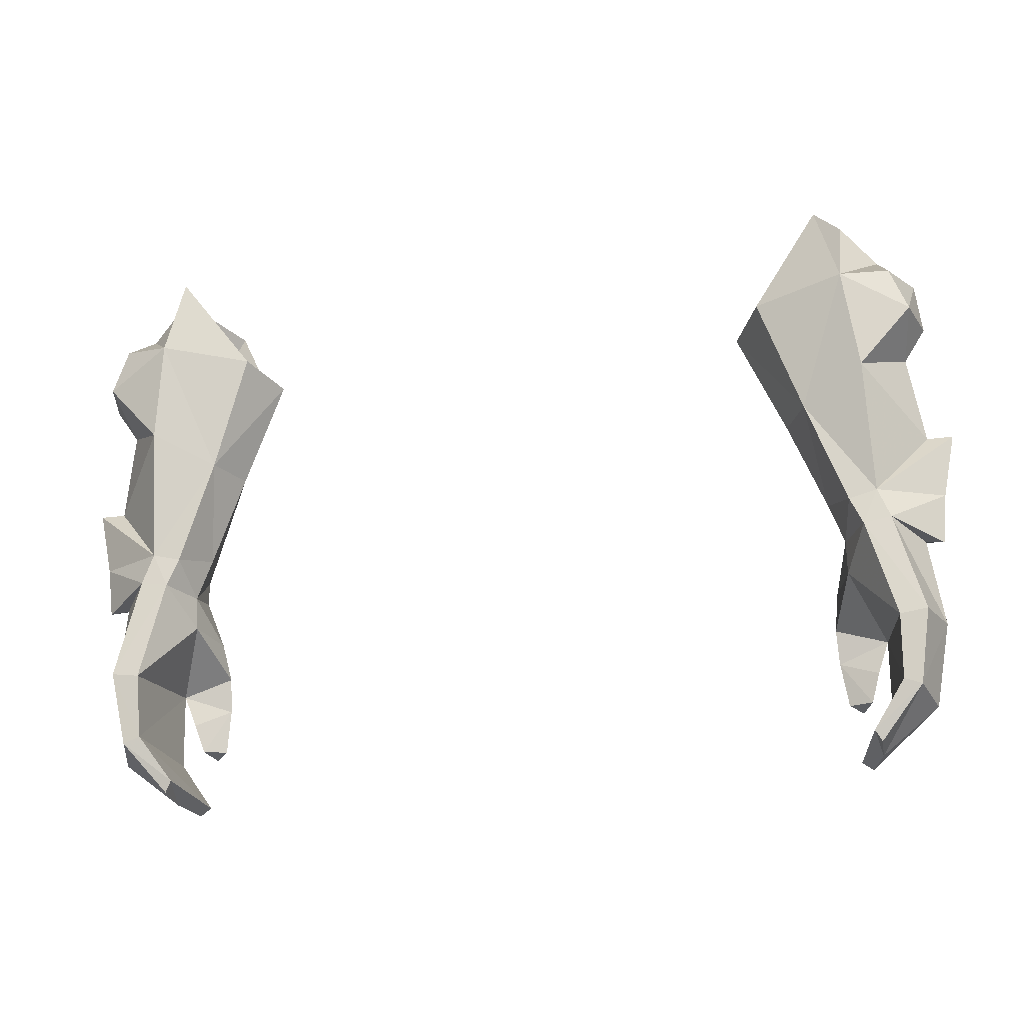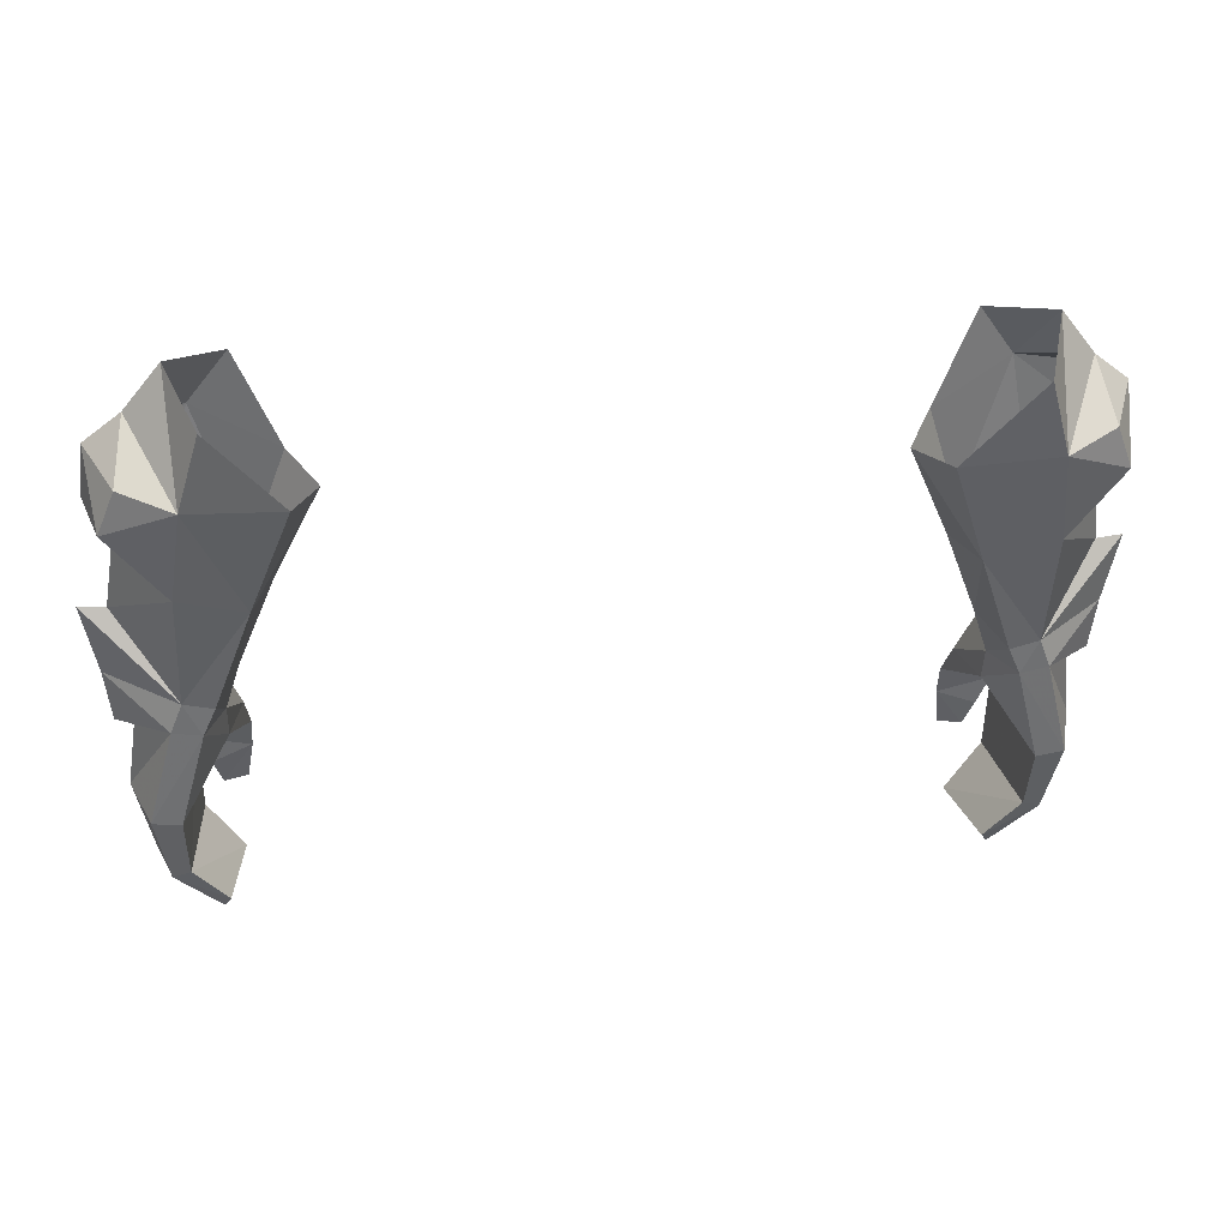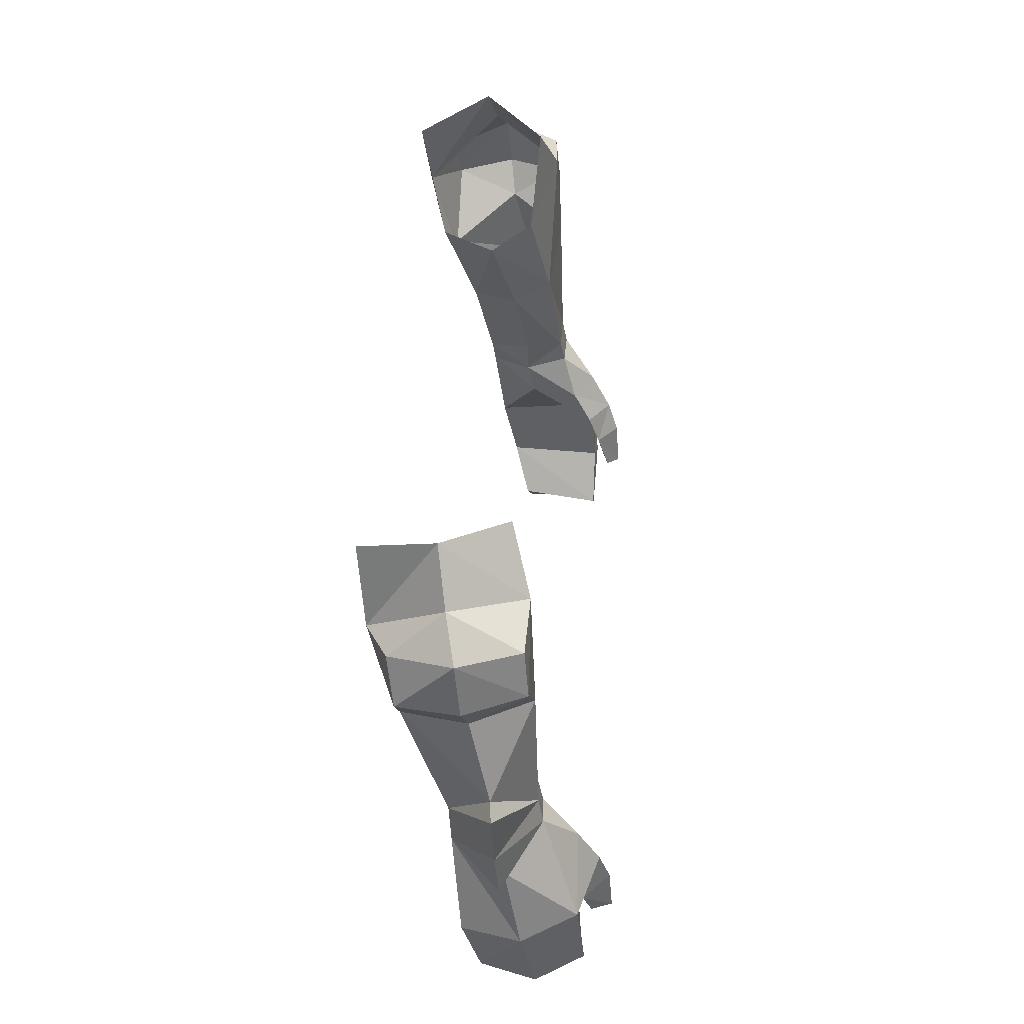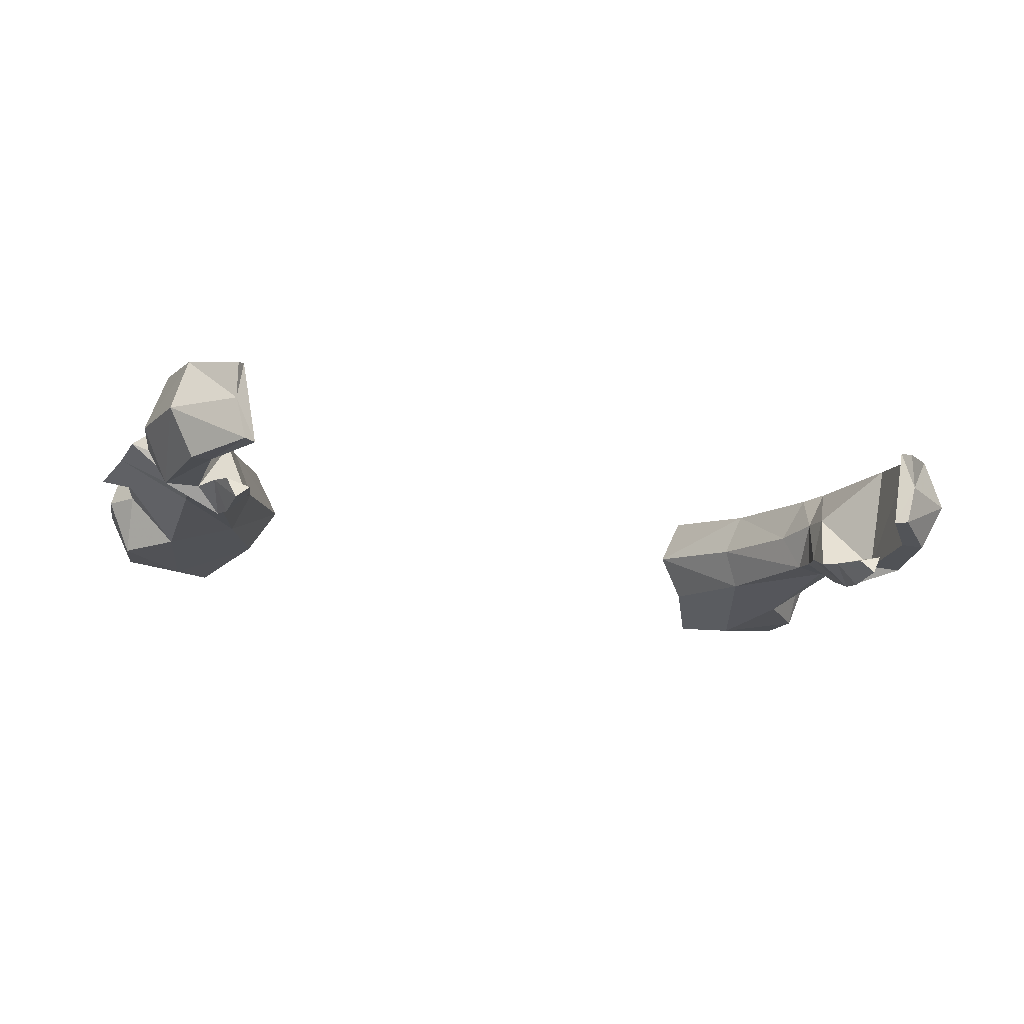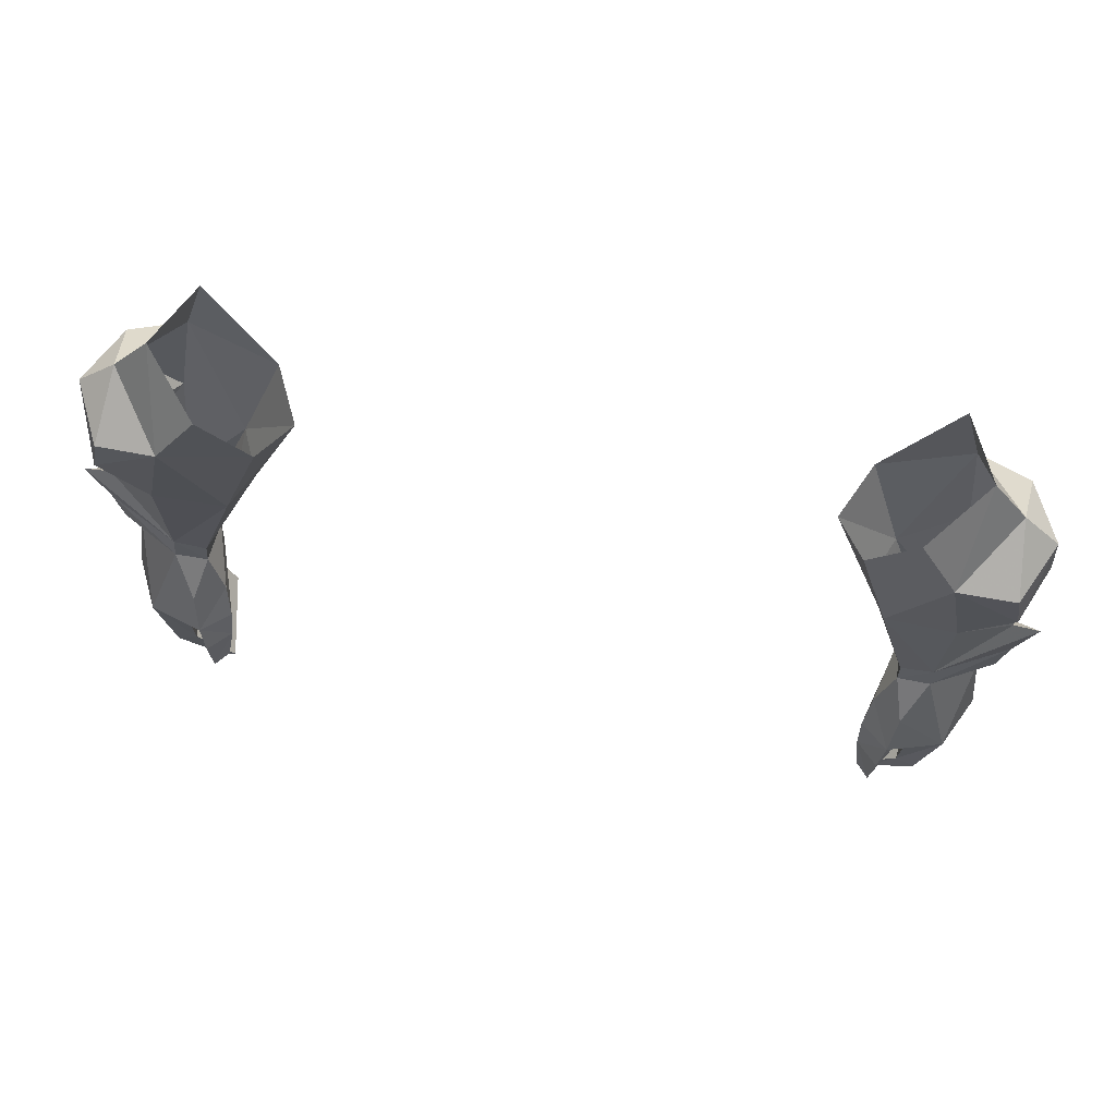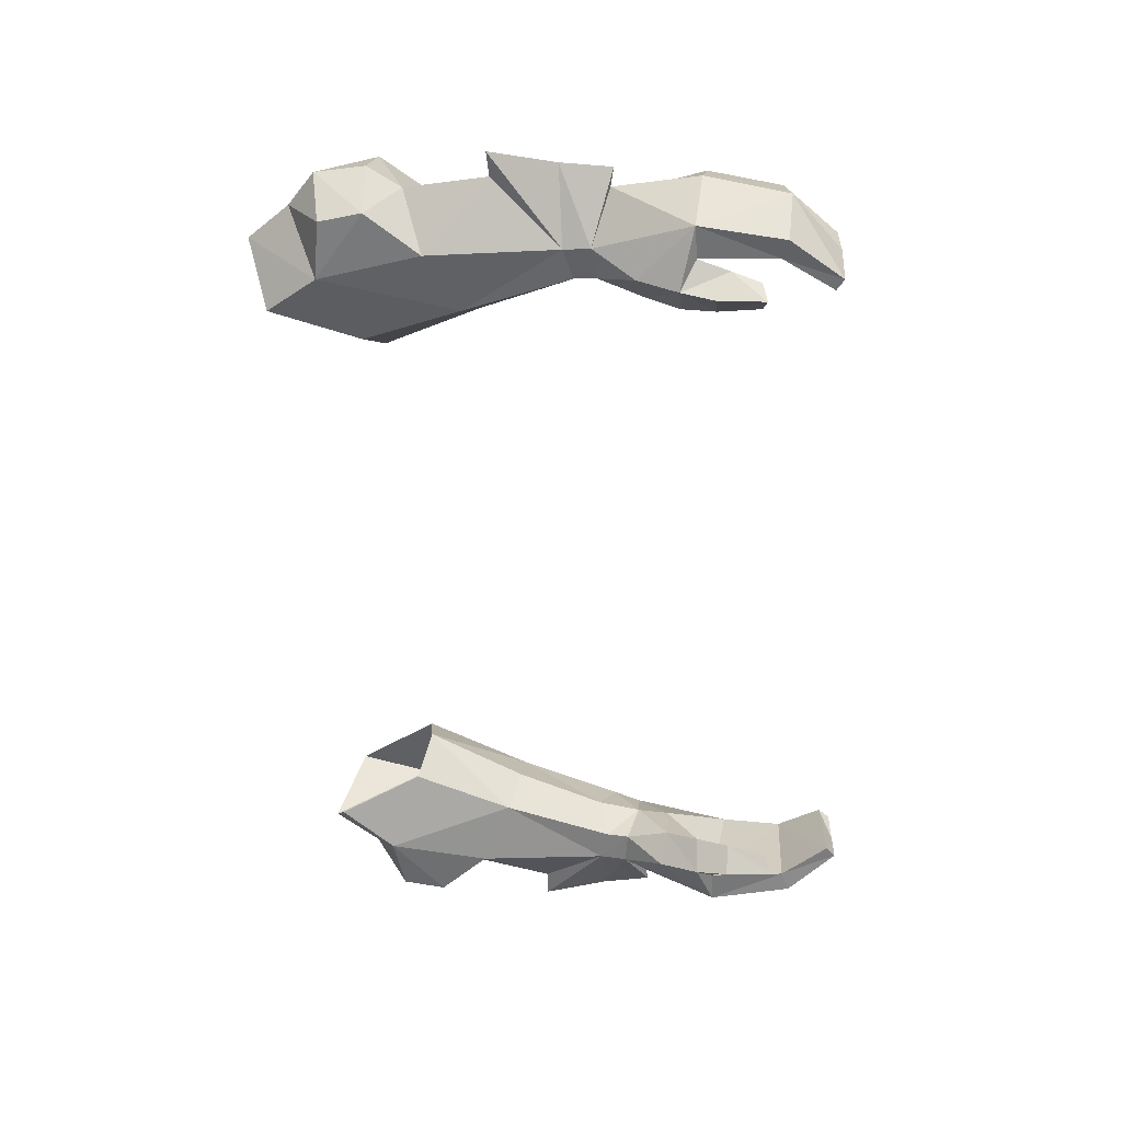
<metadata>
{"format":"obj","ext":"obj","renderer":"f3d","projection":"perspective","resolution":1024,"background":"white","views":[{"elev":-28.8,"azim":-169.1,"up":"+Z"},{"elev":30.0,"azim":171.8,"up":"+Z"},{"elev":41.2,"azim":-87.2,"up":"+Z"},{"elev":-23.9,"azim":163.3,"up":"+Y"},{"elev":73.3,"azim":10.1,"up":"+Z"},{"elev":-56.8,"azim":93.4,"up":"+Y"}]}
</metadata>
<code>
g warrior_glove_female_35510
v 12.32 -1.784 50.15
v 11.3 -1.745 49.86
v 11.34 -1.894 49.12
v 12.38 -1.949 49.27
v 11.27 -0.4772 48.67
v 10.8 -0.4919 50.09
v 11.51 0.927 49.53
v 11.92 0.856 48.62
v 12.82 0.846 48.78
v 12.44 0.9506 49.77
v 11.26 -0.7261 47.63
v 11.92 0.856 48.62
v 12.79 0.536 45.41
v 13.68 0.5387 45.54
v 12.82 0.846 48.78
v 13.45 -3.078 46.1
v 14.31 -1.338 45.78
v 13.89 -0.816 48.57
v 12.38 -1.949 49.27
v 11.74 -3.018 47.96
v 11.59 -3.722 46.66
v 11.34 -1.894 49.12
v 10.83 -2.35 47.67
v 11.27 -0.4772 48.67
v 10.83 -2.35 47.67
v 11.27 -0.4772 48.67
v 12.36 -3.062 46.09
v 10.66 -2.966 46.6
v 10.66 -2.966 46.6
v 11.43 -4.071 45.61
v 11.97 -3.239 45.07
v 10.71 -3.353 45.52
v 12.36 -3.062 46.09
v 11.97 -3.239 45.07
v 11.68 -3.536 44.15
v 11.36 -4.193 44.05
v 10.91 -3.753 44.17
v 11.36 -4.193 44.05
v 11.68 -3.536 44.15
v 12.72 0.04063 43.38
v 13.28 -0.02828 43.19
v 13.76 -1.799 43.08
v 11.66 -0.4747 41.91
v 11.87 -0.6446 41.57
v 11.86 -1.903 41.58
v 12.29 -3.228 43.55
v 12.93 -3.338 43.32
v 11.15 -3.224 41.9
v 11.51 -3.245 41.64
v 11.15 -3.224 41.9
v 12.29 -3.228 43.55
v 11.87 -0.6446 41.57
v 11.86 -1.903 41.58
v 11.51 -3.245 41.64
v 10.71 -3.353 45.52
v 10.91 -3.753 44.17
v 10.19 -1.289 53.47
v 9.643 -0.04256 53
v 8.166 0.7445 56.23
v 9.006 2.489 56.41
v 10.3 1.487 52.87
v 11.89 3.183 56.89
v 13.21 0.79 58.8
v 13.51 2.451 57.32
v 11.63 -1.476 57.91
v 9.052 -0.6261 56.77
v 12.31 -1.651 54.51
v 15.14 -0.509 52.33
v 14.29 -0.4443 52.28
v 14.48 -0.6927 48.44
v 13.89 -0.816 48.57
v 11.19 3.435 59.28
v 12.05 1.057 60.28
v 10.36 -0.8965 59.67
v 13.89 -0.816 48.57
v 12.31 2.307 53.84
v 13.83 0.1809 55.07
v 13.77 -1.515 56.2
v 14.08 2.226 55.91
v 14.38 0.4968 57.83
v 13.51 -1.382 57.63
v 14.55 0.3363 56.14
v 14.68 -0.5791 50.13
v -12.33 -1.784 50.15
v -12.39 -1.949 49.27
v -11.35 -1.894 49.12
v -11.31 -1.745 49.86
v -11.28 -0.4772 48.67
v -10.81 -0.4919 50.09
v -11.52 0.9269 49.53
v -11.93 0.856 48.62
v -12.83 0.846 48.78
v -12.45 0.9506 49.77
v -11.27 -0.7262 47.63
v -12.8 0.5359 45.41
v -11.93 0.856 48.62
v -13.69 0.5387 45.54
v -12.83 0.846 48.78
v -13.46 -3.078 46.1
v -12.39 -1.949 49.27
v -13.9 -0.8161 48.57
v -14.32 -1.338 45.78
v -11.6 -3.722 46.66
v -11.75 -3.018 47.96
v -11.35 -1.894 49.12
v -10.84 -2.35 47.67
v -11.28 -0.4772 48.67
v -10.84 -2.35 47.67
v -11.28 -0.4772 48.67
v -12.37 -3.063 46.09
v -10.67 -2.966 46.6
v -10.67 -2.966 46.6
v -11.98 -3.239 45.07
v -11.44 -4.071 45.61
v -10.72 -3.353 45.52
v -11.98 -3.239 45.07
v -12.37 -3.063 46.09
v -11.69 -3.537 44.15
v -10.92 -3.753 44.17
v -11.37 -4.193 44.05
v -11.69 -3.537 44.15
v -11.37 -4.193 44.05
v -12.73 0.04059 43.38
v -13.29 -0.02832 43.19
v -13.77 -1.799 43.08
v -11.67 -0.4748 41.91
v -11.88 -0.6446 41.57
v -11.87 -1.903 41.58
v -12.94 -3.338 43.32
v -12.3 -3.228 43.55
v -11.52 -3.245 41.64
v -11.16 -3.224 41.9
v -12.3 -3.228 43.55
v -11.16 -3.224 41.9
v -11.87 -1.903 41.58
v -11.88 -0.6446 41.57
v -11.52 -3.245 41.64
v -10.92 -3.753 44.17
v -10.72 -3.353 45.52
v -9.653 -0.0373 53
v -10.2 -1.287 53.47
v -8.176 0.7444 56.23
v -10.31 1.49 52.88
v -9.017 2.489 56.41
v -11.9 3.183 56.89
v -13.52 2.451 57.32
v -13.22 0.7899 58.8
v -11.64 -1.476 57.91
v -12.31 -1.658 54.51
v -9.062 -0.6261 56.77
v -15.15 -0.509 52.33
v -14.3 -0.4443 52.28
v -14.49 -0.6927 48.44
v -13.9 -0.8161 48.57
v -12.06 1.057 60.28
v -11.2 3.435 59.28
v -10.37 -0.8965 59.67
v -13.9 -0.8161 48.57
v -12.33 2.301 53.84
v -13.84 0.1675 55.07
v -13.78 -1.515 56.2
v -14.09 2.226 55.91
v -14.39 0.4967 57.83
v -13.52 -1.382 57.63
v -14.56 0.3362 56.14
v -14.69 -0.5792 50.13
f 1 2 3
f 3 4 1
f 5 3 2
f 2 6 5
f 7 8 5
f 5 6 7
f 9 8 10
f 11 12 13
f 14 13 12
f 12 15 14
f 16 17 18
f 18 19 16
f 16 20 21
f 19 22 20
f 22 23 20
f 22 24 23
f 25 26 11
f 16 21 27
f 11 28 25
f 23 29 21
f 21 20 23
f 21 30 31
f 31 27 21
f 32 28 33
f 33 34 32
f 35 36 37
f 31 30 38
f 38 39 31
f 35 37 32
f 32 34 35
f 40 13 14
f 14 41 40
f 41 14 17
f 17 42 41
f 43 40 41
f 41 44 43
f 41 42 45
f 45 44 41
f 13 33 11
f 16 27 46
f 46 47 16
f 46 48 49
f 49 47 46
f 49 45 42
f 42 47 49
f 40 43 50
f 50 51 40
f 42 17 16
f 16 47 42
f 33 13 40
f 40 51 33
f 11 33 28
f 43 52 53
f 53 50 43
f 12 11 26
f 53 54 50
f 38 30 55
f 55 56 38
f 21 29 55
f 55 30 21
f 19 20 16
f 2 57 58
f 58 6 2
f 59 60 61
f 61 58 59
f 62 63 64
f 65 66 57
f 57 67 65
f 68 69 1
f 70 71 9
f 62 72 73
f 65 74 66
f 63 73 65
f 4 75 70
f 15 18 17
f 17 14 15
f 10 69 68
f 1 69 67
f 61 76 10
f 10 7 61
f 59 58 57
f 57 66 59
f 6 58 61
f 61 7 6
f 76 77 69
f 1 67 57
f 57 2 1
f 67 77 78
f 61 60 62
f 62 76 61
f 79 64 80
f 81 78 80
f 64 63 80
f 78 77 82
f 63 81 80
f 65 81 63
f 77 79 82
f 60 72 62
f 79 80 82
f 80 78 82
f 9 10 83
f 70 83 4
f 10 8 7
f 83 10 68
f 9 83 70
f 1 83 68
f 4 83 1
f 76 79 77
f 67 69 77
f 76 69 10
f 65 67 78
f 76 62 79
f 65 78 81
f 79 62 64
f 62 73 63
f 65 73 74
f 84 85 86
f 86 87 84
f 88 89 87
f 87 86 88
f 90 89 88
f 88 91 90
f 92 93 91
f 94 95 96
f 97 98 96
f 96 95 97
f 99 100 101
f 101 102 99
f 99 103 104
f 100 104 105
f 105 104 106
f 105 106 107
f 108 94 109
f 99 110 103
f 94 108 111
f 106 104 103
f 103 112 106
f 103 110 113
f 113 114 103
f 115 116 117
f 117 111 115
f 118 119 120
f 113 121 122
f 122 114 113
f 118 116 115
f 115 119 118
f 123 124 97
f 97 95 123
f 124 125 102
f 102 97 124
f 126 127 124
f 124 123 126
f 124 127 128
f 128 125 124
f 95 94 117
f 99 129 130
f 130 110 99
f 130 129 131
f 131 132 130
f 131 129 125
f 125 128 131
f 123 133 134
f 134 126 123
f 125 129 99
f 99 102 125
f 117 133 123
f 123 95 117
f 94 111 117
f 126 134 135
f 135 136 126
f 96 109 94
f 135 134 137
f 122 138 139
f 139 114 122
f 103 114 139
f 139 112 103
f 100 99 104
f 87 89 140
f 140 141 87
f 142 140 143
f 143 144 142
f 145 146 147
f 148 149 141
f 141 150 148
f 151 84 152
f 153 92 154
f 145 155 156
f 148 150 157
f 147 148 155
f 85 153 158
f 98 97 102
f 102 101 98
f 93 151 152
f 84 149 152
f 143 90 93
f 93 159 143
f 142 150 141
f 141 140 142
f 89 90 143
f 143 140 89
f 159 152 160
f 84 87 141
f 141 149 84
f 149 161 160
f 143 159 145
f 145 144 143
f 162 163 146
f 164 163 161
f 146 163 147
f 161 165 160
f 147 163 164
f 148 147 164
f 160 165 162
f 144 145 156
f 162 165 163
f 163 165 161
f 92 166 93
f 153 85 166
f 93 90 91
f 166 151 93
f 92 153 166
f 84 151 166
f 85 84 166
f 159 160 162
f 149 160 152
f 159 93 152
f 148 161 149
f 159 162 145
f 148 164 161
f 162 146 145
f 145 147 155
f 148 157 155

</code>
